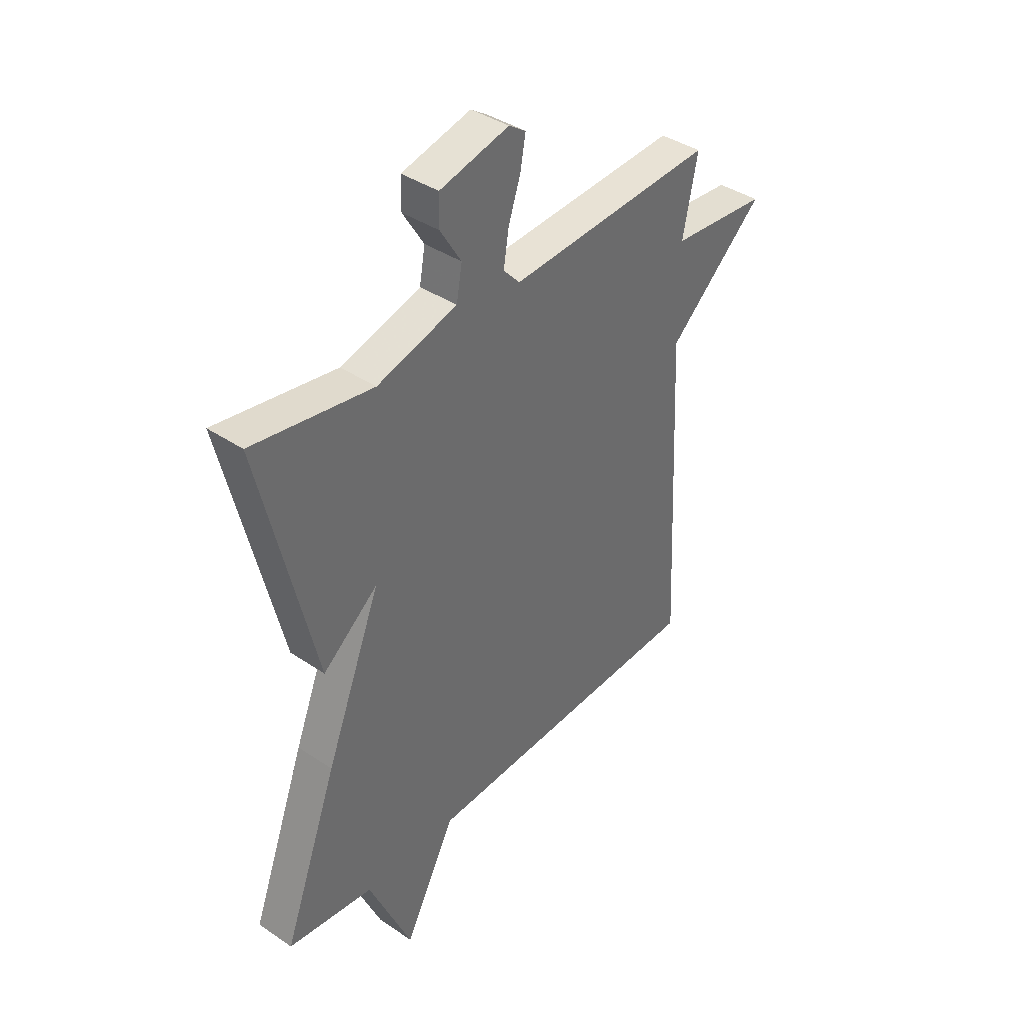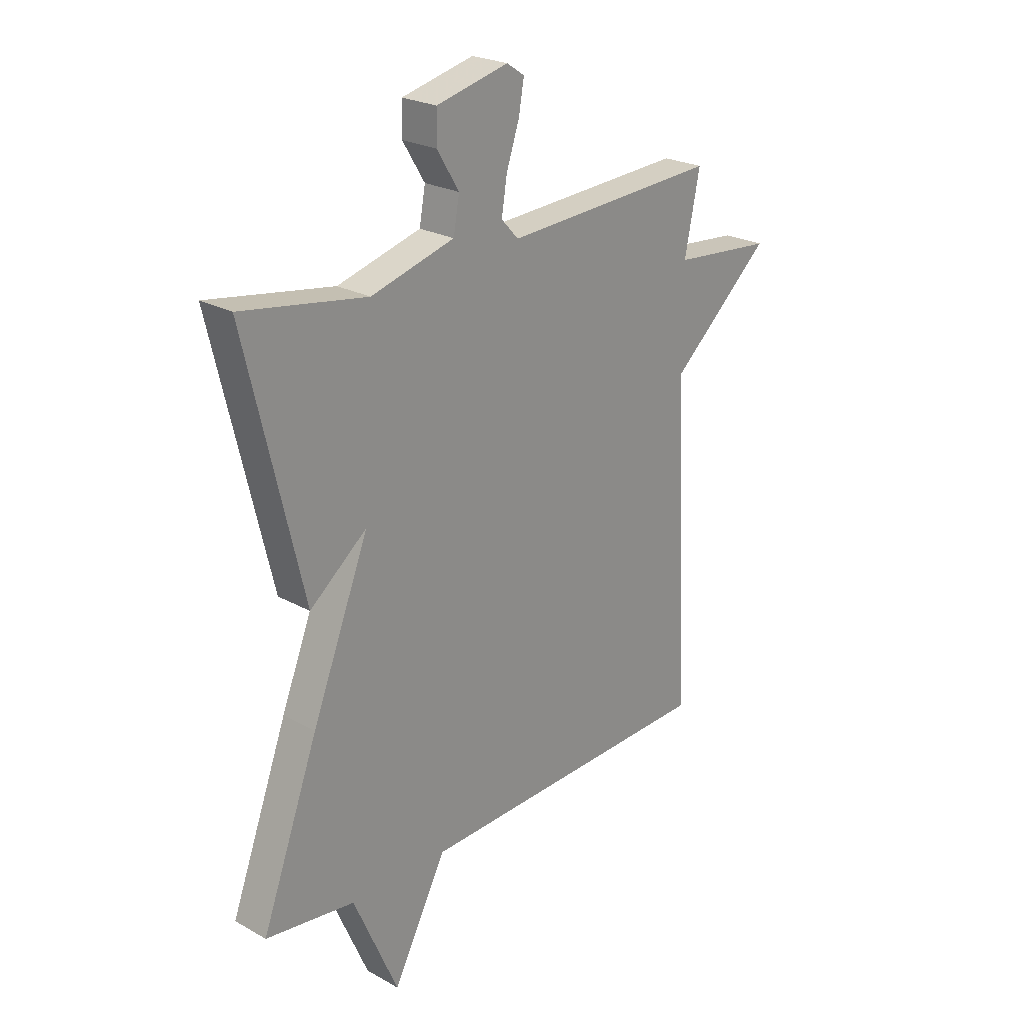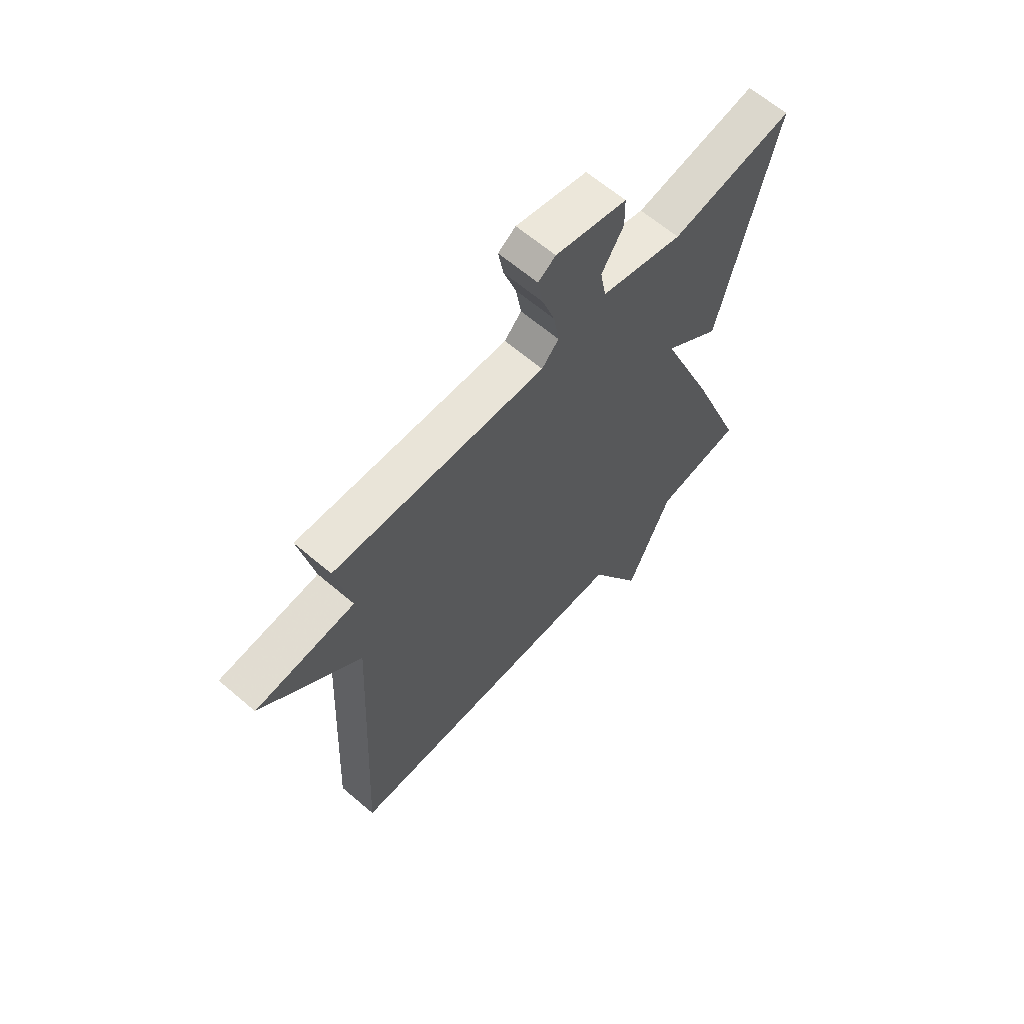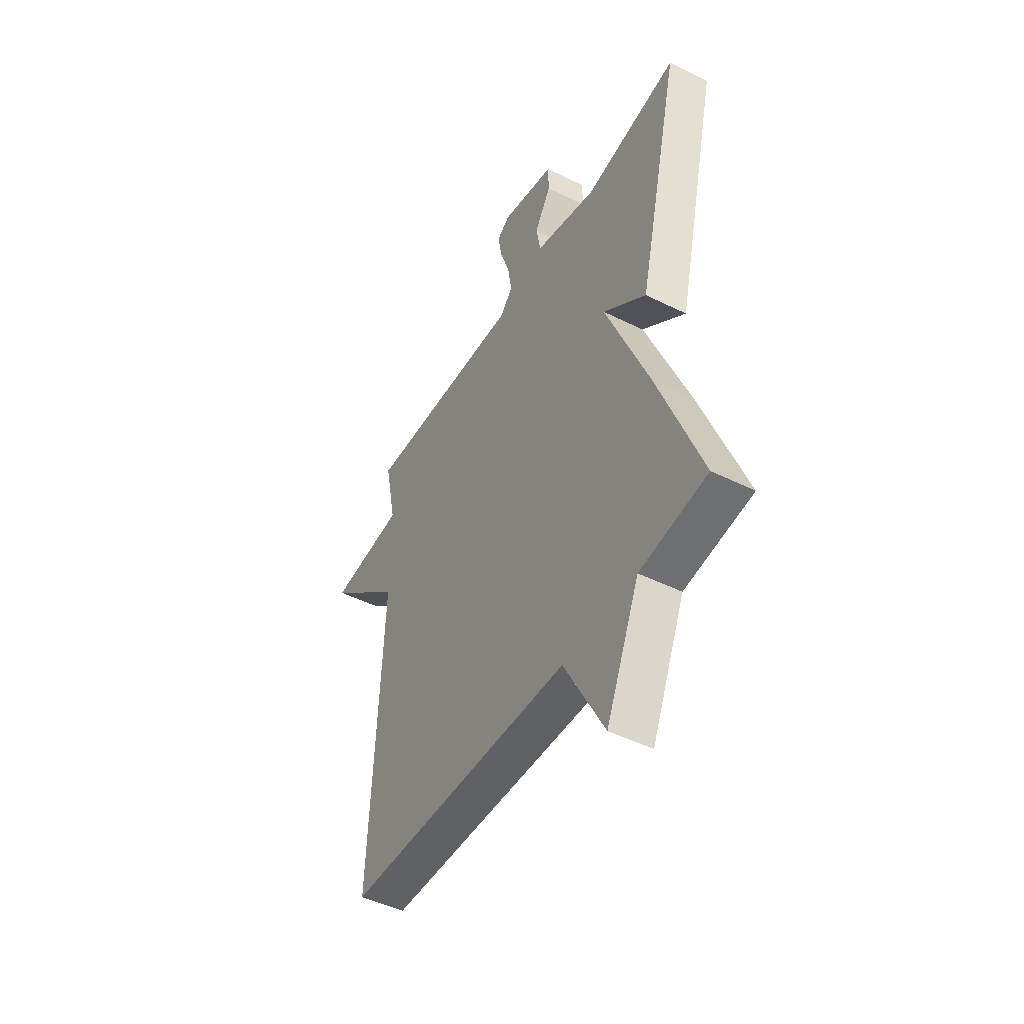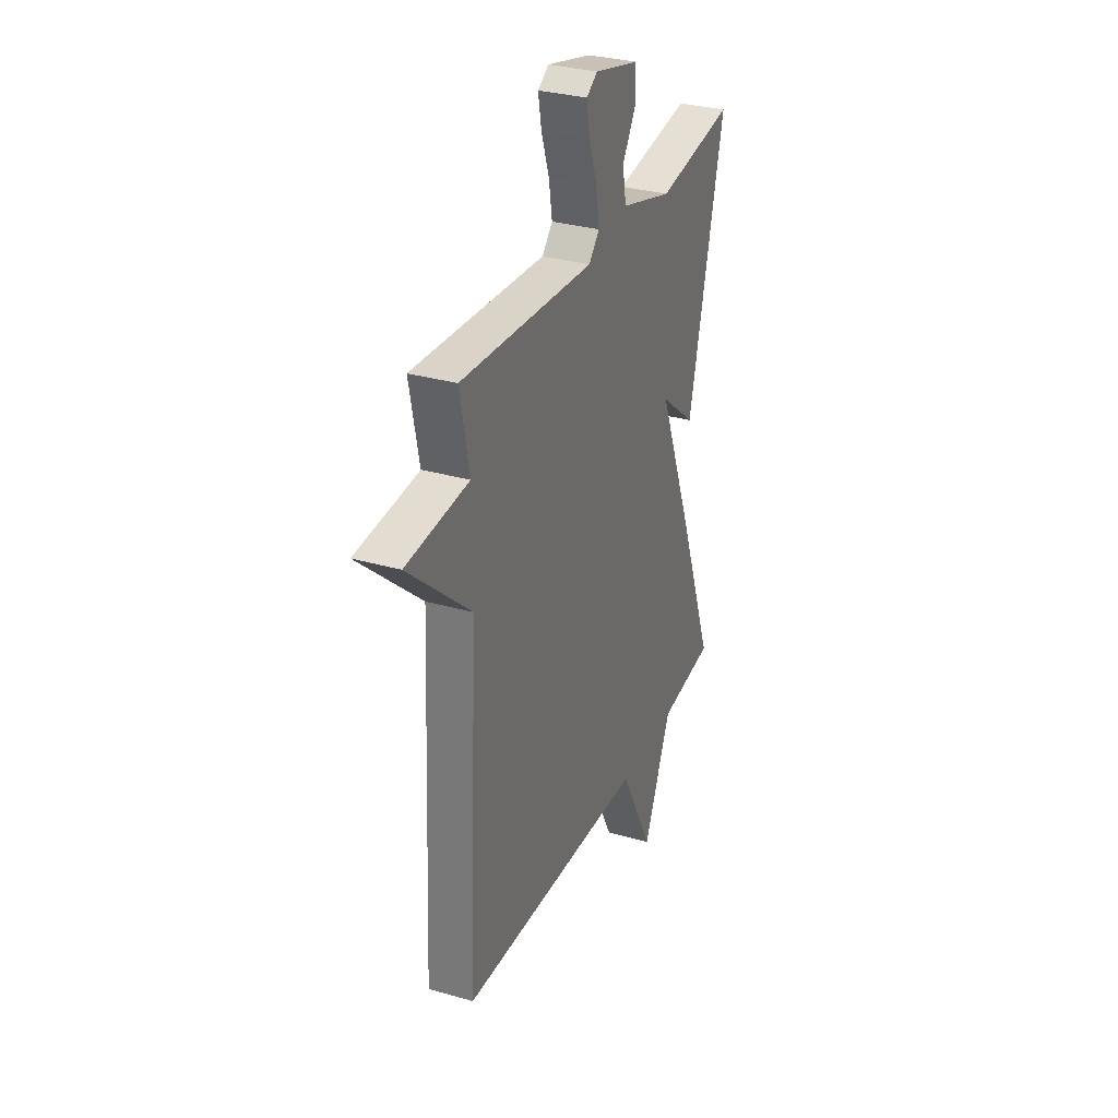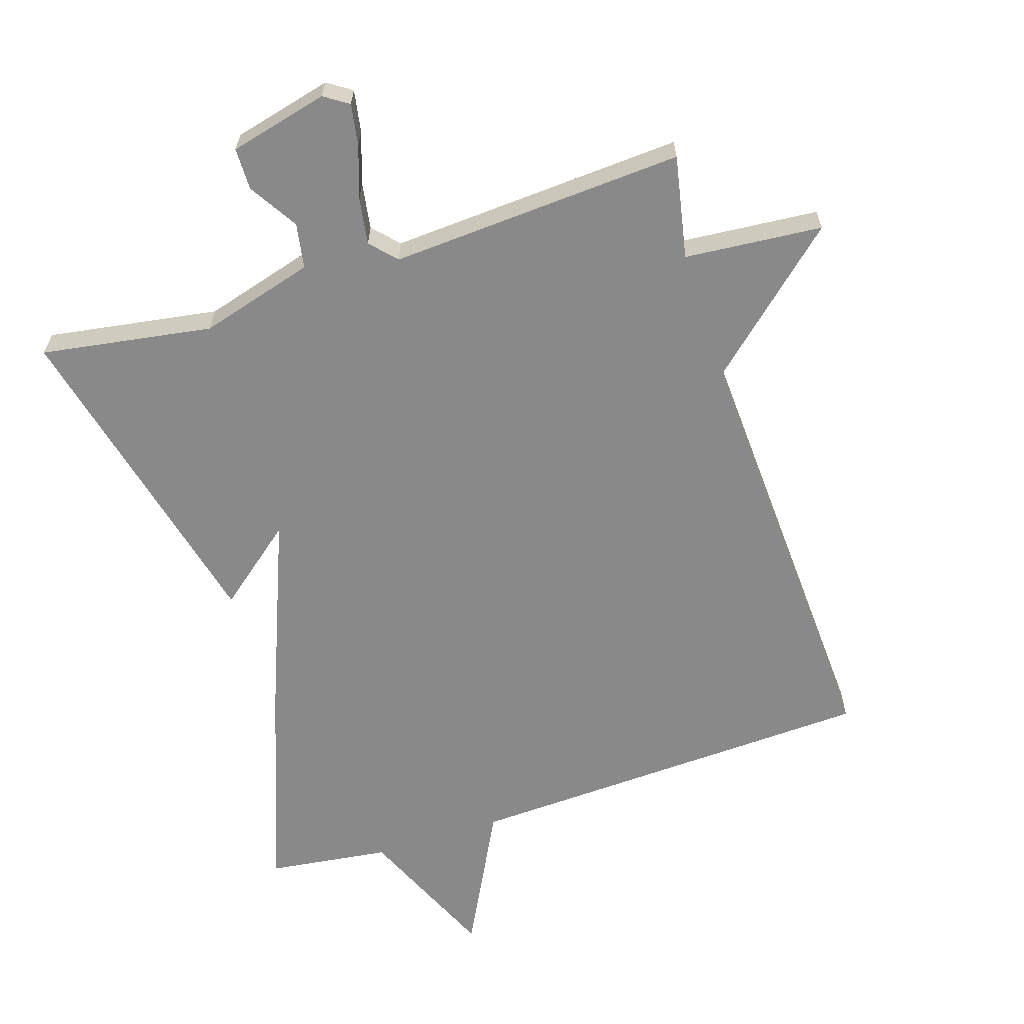
<metadata>
{"format":"obj","ext":"obj","renderer":"f3d","projection":"perspective","resolution":1024,"background":"white","views":[{"elev":39.4,"azim":-49.9,"up":"+Z"},{"elev":23.9,"azim":-47.2,"up":"+Z"},{"elev":63.8,"azim":130.8,"up":"+Z"},{"elev":-47.8,"azim":-119.1,"up":"+Z"},{"elev":31.3,"azim":112.3,"up":"+Z"},{"elev":-63.3,"azim":18.0,"up":"+Y"}]}
</metadata>
<code>
v 0.5 0.07 0.5
v 0.469 0.07 0.347
v 0.674 0.07 0.329
v 0.469 0.07 0.147
v 0.5 0.07 -0.5
v -0.118 0.07 -0.524
v -0.227 0.07 -0.733
v -0.318 0.07 -0.524
v -0.5 0.07 -0.5
v -0.384 0.07 -0.188
v -0.267 0.07 0.106
v -0.384 0.07 0.012
v -0.5 0.07 0.5
v -0.246 0.07 0.459
v -0.076 0.07 0.507
v -0.064 0.07 0.574
v -0.109 0.07 0.647
v -0.108 0.07 0.709
v 0.039 0.07 0.745
v 0.075 0.07 0.721
v 0.064 0.07 0.659
v 0.038 0.07 0.582
v 0.027 0.07 0.513
v 0.062 0.07 0.475
v 0.5 0 0.5
v 0.469 0 0.347
v 0.674 0 0.329
v 0.469 0 0.147
v 0.5 0 -0.5
v -0.118 0 -0.524
v -0.227 0 -0.733
v -0.318 0 -0.524
v -0.5 0 -0.5
v -0.384 0 -0.188
v -0.267 0 0.106
v -0.384 0 0.012
v -0.5 0 0.5
v -0.246 0 0.459
v -0.076 0 0.507
v -0.064 0 0.574
v -0.109 0 0.647
v -0.108 0 0.709
v 0.039 0 0.745
v 0.075 0 0.721
v 0.064 0 0.659
v 0.038 0 0.582
v 0.027 0 0.513
v 0.062 0 0.475
f 20 21 22
f 19 20 22
f 18 19 22
f 17 18 22
f 16 17 22
f 15 16 22 23
f 14 15 23 24
f 11 12 13 14
f 8 9 10 11
f 6 7 8 11
f 11 14 24
f 6 11 24
f 5 6 24
f 4 5 24
f 2 3 4
f 24 1 2
f 2 4 24
f 46 45 44
f 46 44 43
f 46 43 42
f 46 42 41
f 46 41 40
f 47 46 40 39
f 48 47 39 38
f 38 37 36 35
f 35 34 33 32
f 35 32 31 30
f 48 38 35
f 48 35 30
f 48 30 29
f 48 29 28
f 28 27 26
f 26 25 48
f 48 28 26
f 1 25 26 2
f 2 26 27 3
f 3 27 28 4
f 4 28 29 5
f 5 29 30 6
f 6 30 31 7
f 7 31 32 8
f 8 32 33 9
f 9 33 34 10
f 10 34 35 11
f 11 35 36 12
f 12 36 37 13
f 13 37 38 14
f 14 38 39 15
f 15 39 40 16
f 16 40 41 17
f 17 41 42 18
f 18 42 43 19
f 19 43 44 20
f 20 44 45 21
f 21 45 46 22
f 22 46 47 23
f 23 47 48 24
f 24 48 25 1

</code>
